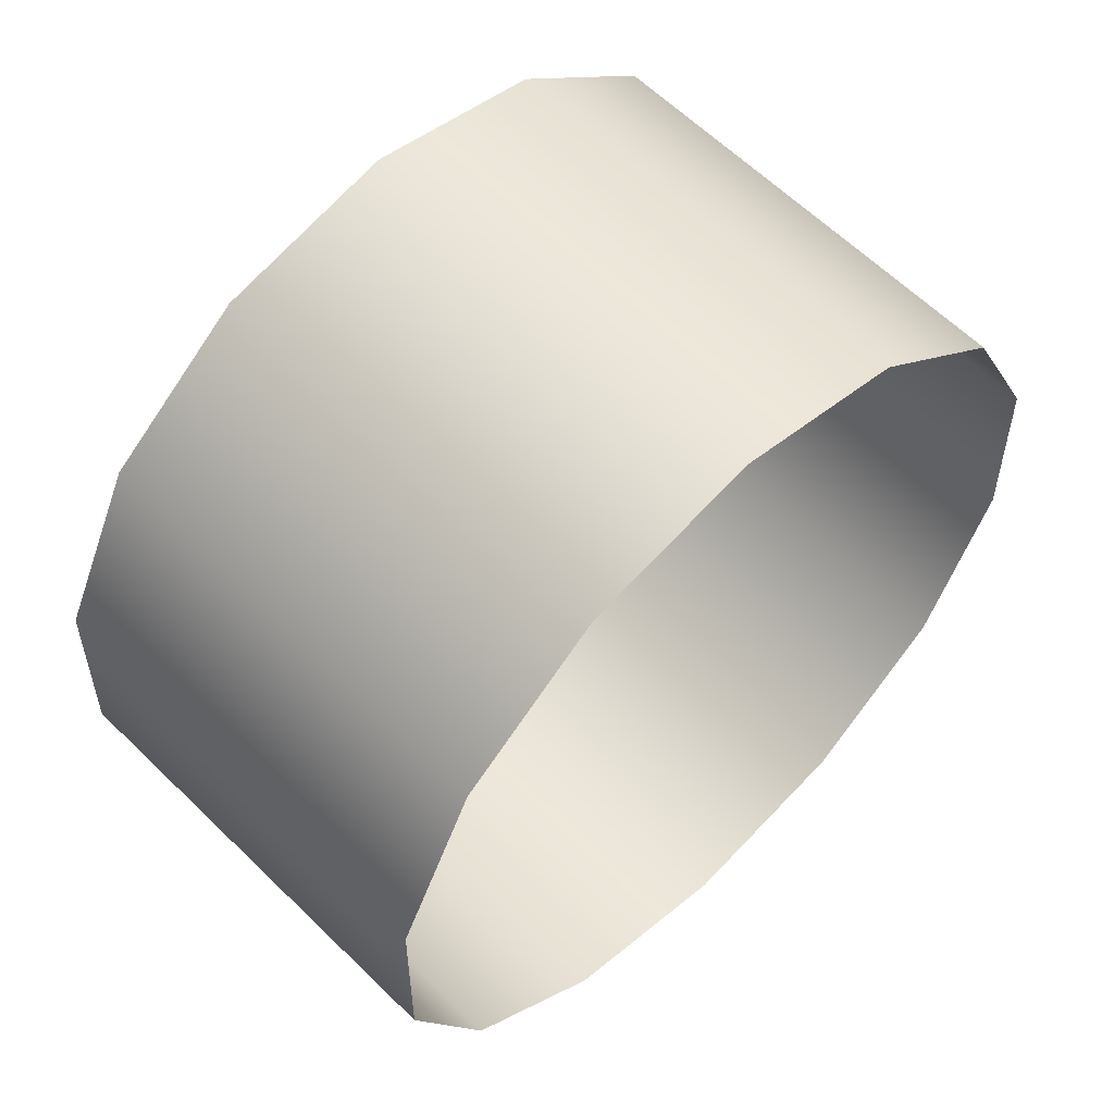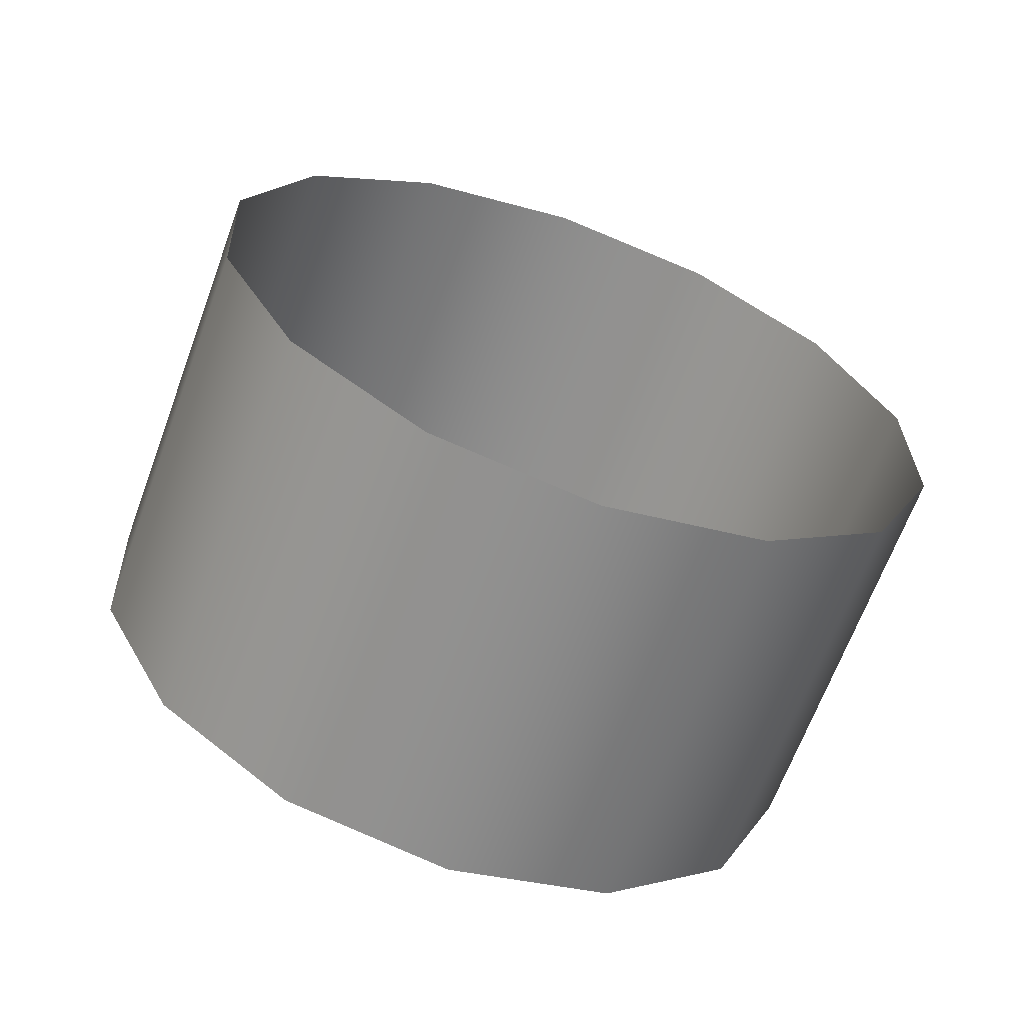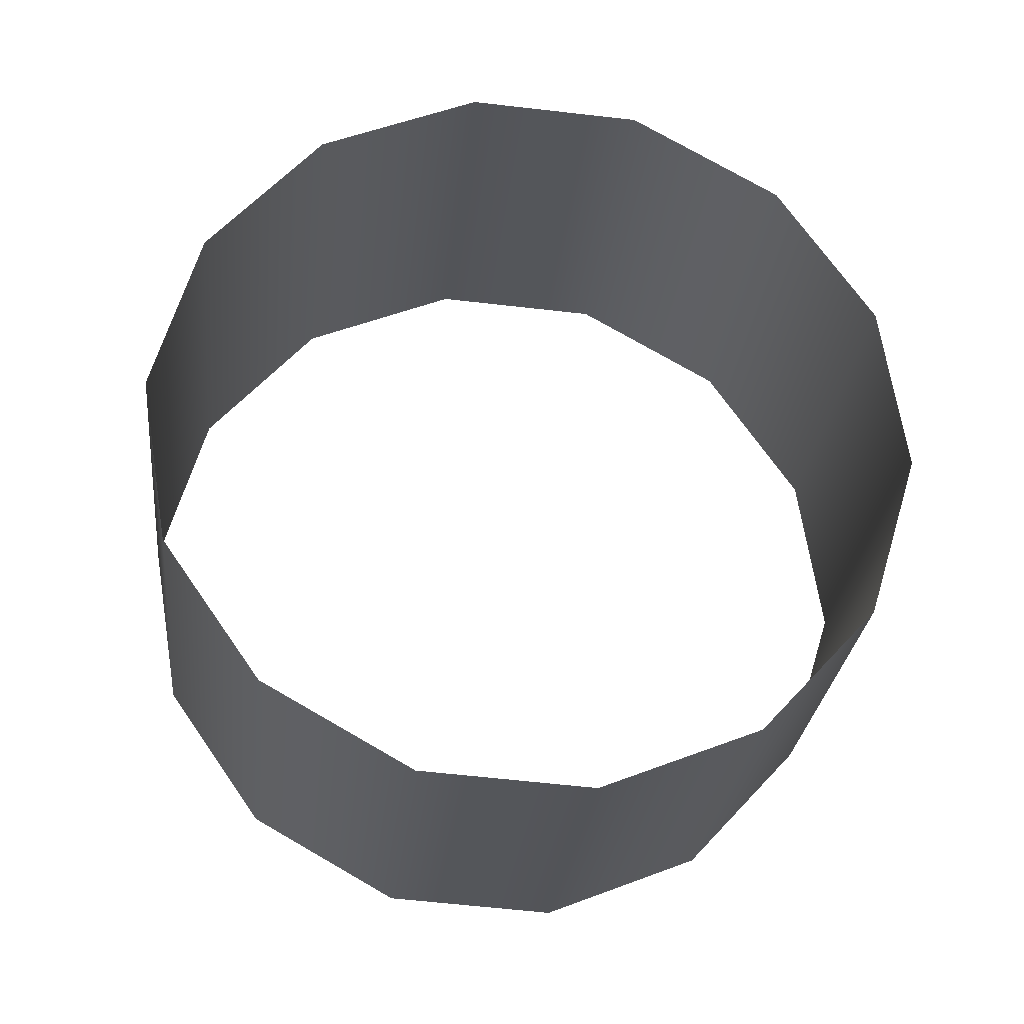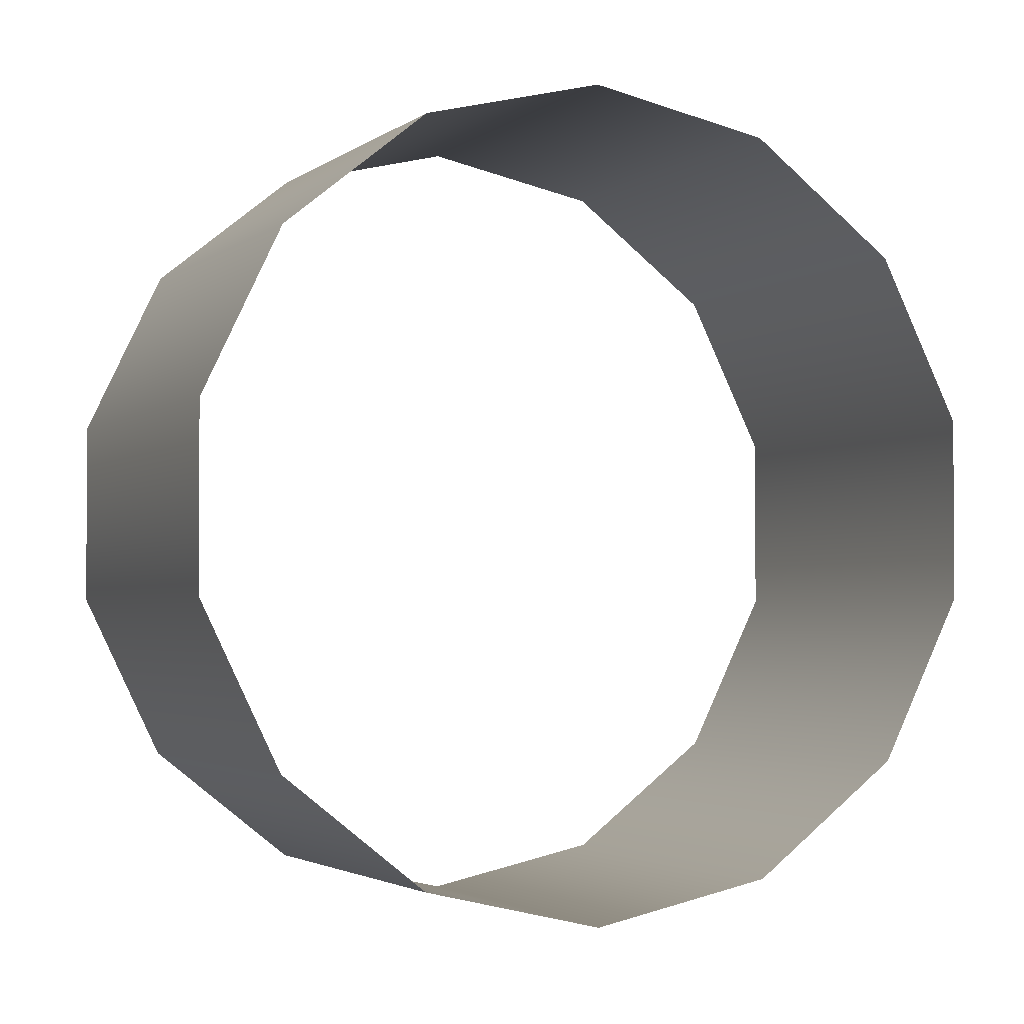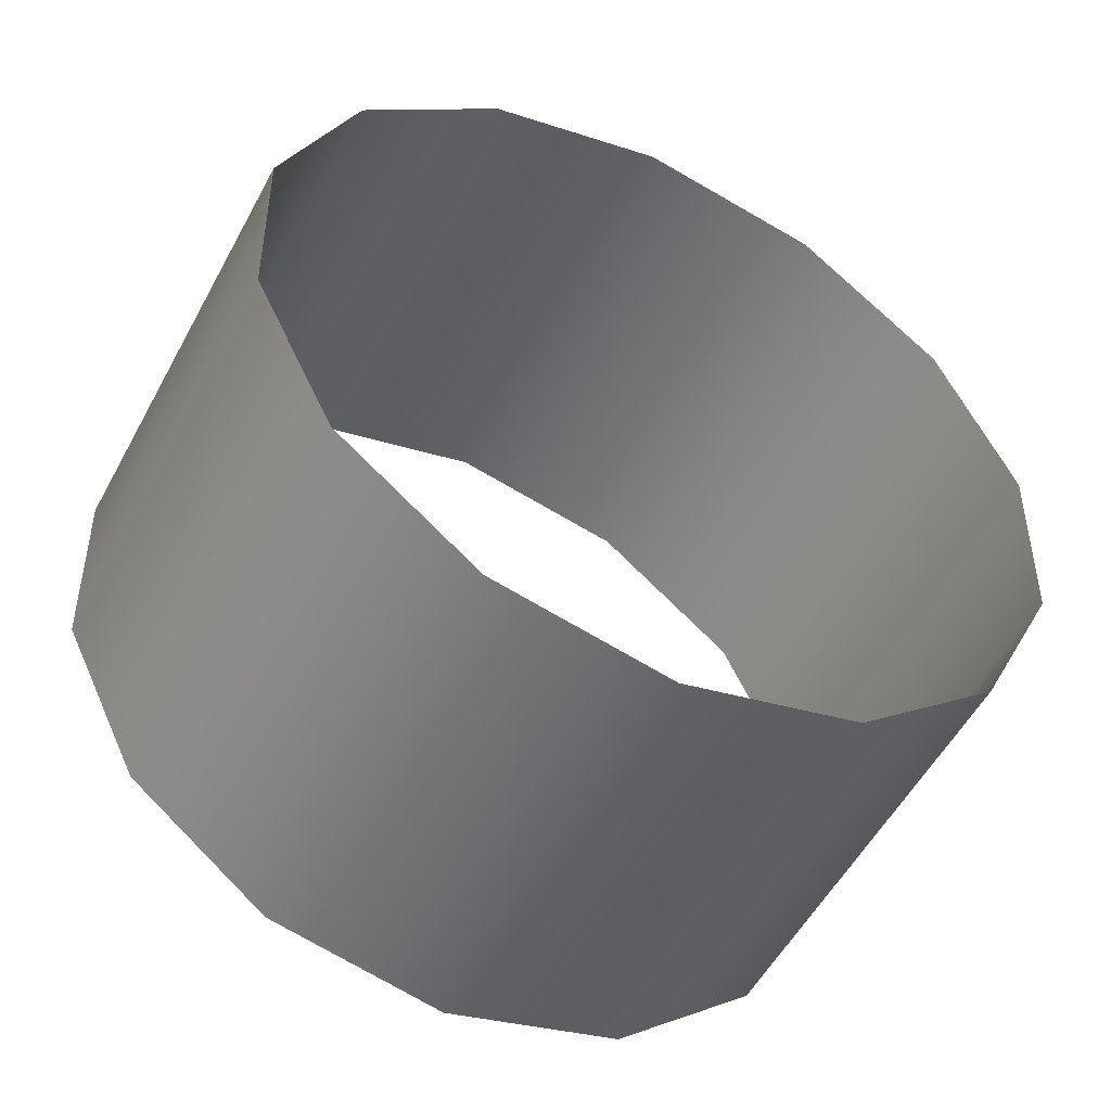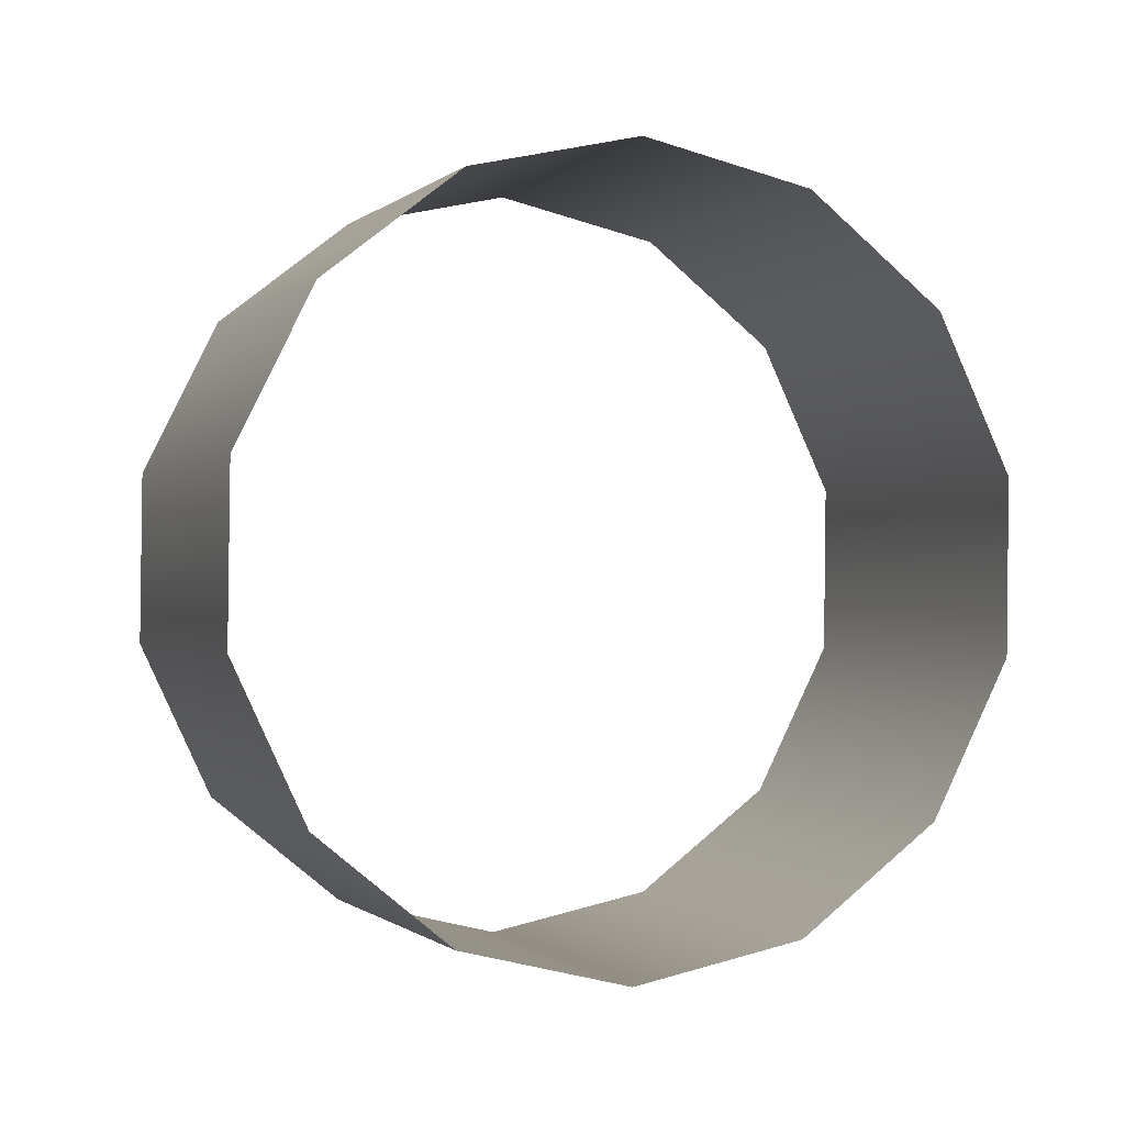
<metadata>
{"format":"obj","ext":"obj","renderer":"f3d","projection":"perspective","resolution":1024,"background":"white","views":[{"elev":59.1,"azim":-168.7,"up":"+Z"},{"elev":-27.5,"azim":-114.4,"up":"+Y"},{"elev":-59.7,"azim":83.2,"up":"+Y"},{"elev":-2.3,"azim":-146.4,"up":"+Z"},{"elev":-51.1,"azim":-151.2,"up":"+Z"},{"elev":-37.0,"azim":66.7,"up":"+Y"}]}
</metadata>
<code>
o Outputs_of_508_-_[AVJR.]
v 0.4301 -1.065 -4.78
v 0.4314 -1.063 -4.778
v 0.4322 -1.062 -4.776
v 0.4322 -1.062 -4.772
v 0.4314 -1.063 -4.77
v 0.4301 -1.065 -4.768
v 0.4283 -1.067 -4.767
v 0.4266 -1.07 -4.768
v 0.4253 -1.072 -4.77
v 0.4245 -1.073 -4.772
v 0.4245 -1.073 -4.776
v 0.4253 -1.072 -4.778
v 0.4266 -1.07 -4.78
v 0.4283 -1.067 -4.781
v 0.4363 -1.069 -4.78
v 0.4377 -1.067 -4.778
v 0.4384 -1.066 -4.776
v 0.4384 -1.066 -4.772
v 0.4377 -1.067 -4.77
v 0.4363 -1.069 -4.768
v 0.4346 -1.072 -4.767
v 0.4329 -1.074 -4.768
v 0.4315 -1.076 -4.77
v 0.4308 -1.077 -4.772
v 0.4308 -1.077 -4.776
v 0.4315 -1.076 -4.778
v 0.4329 -1.074 -4.78
v 0.4346 -1.072 -4.781
f 1 15 28 14
f 2 16 15 1
f 3 17 16 2
f 4 18 17 3
f 5 19 18 4
f 6 20 19 5
f 7 21 20 6
f 8 22 21 7
f 9 23 22 8
f 10 24 23 9
f 11 25 24 10
f 12 26 25 11
f 13 27 26 12
f 14 28 27 13

</code>
